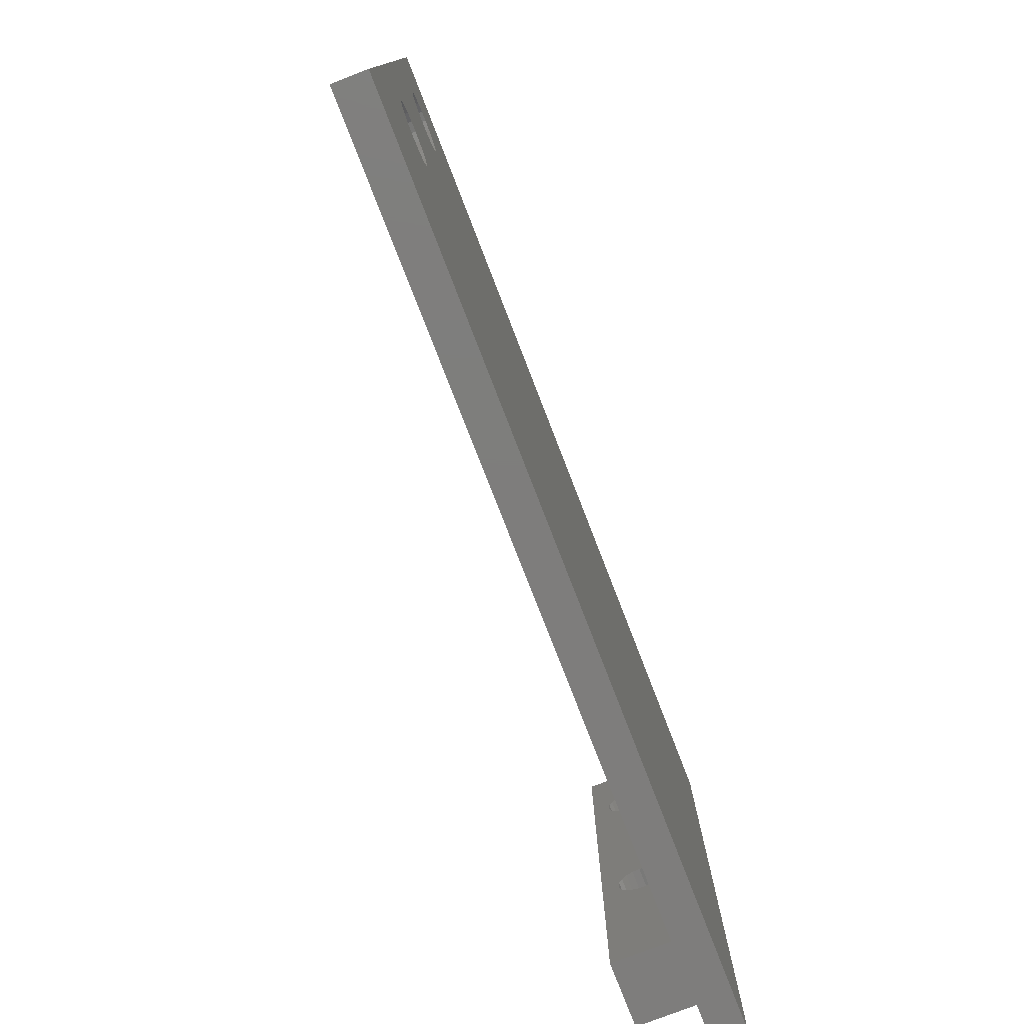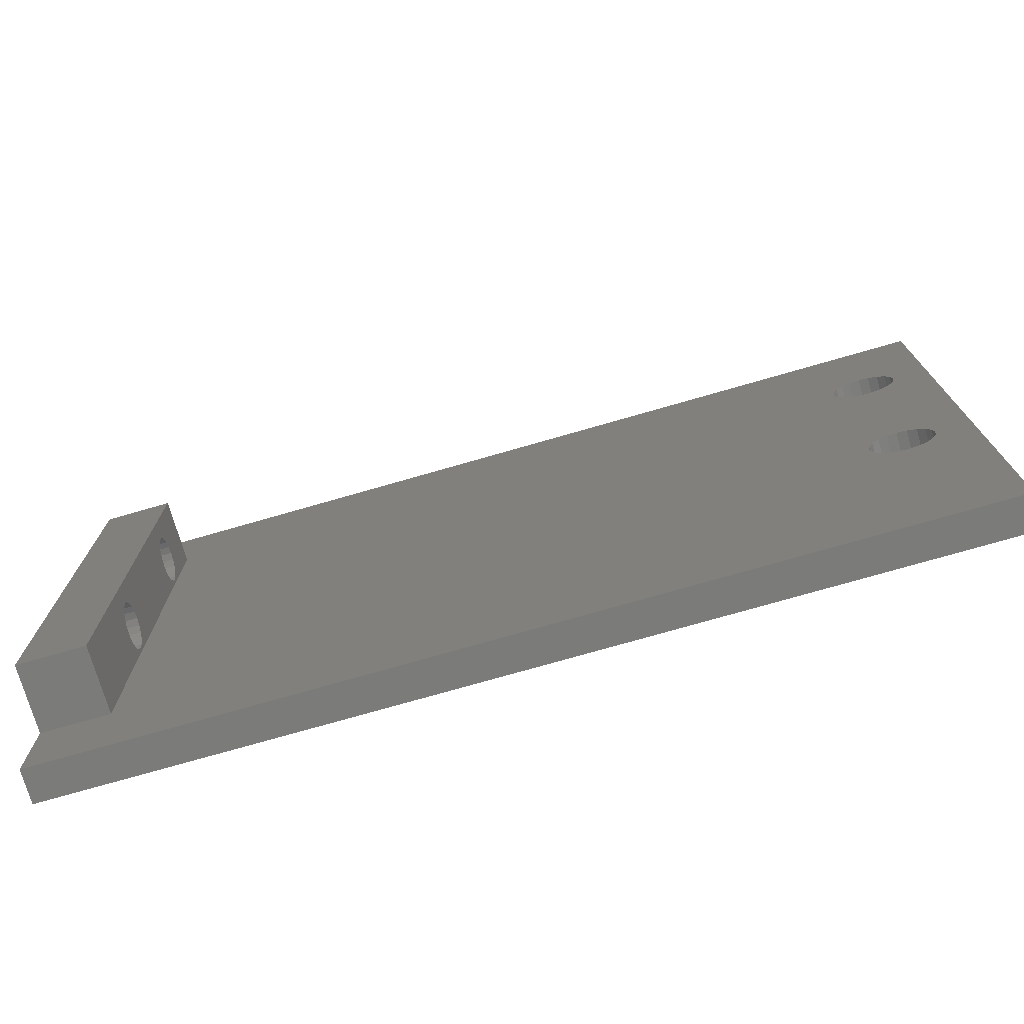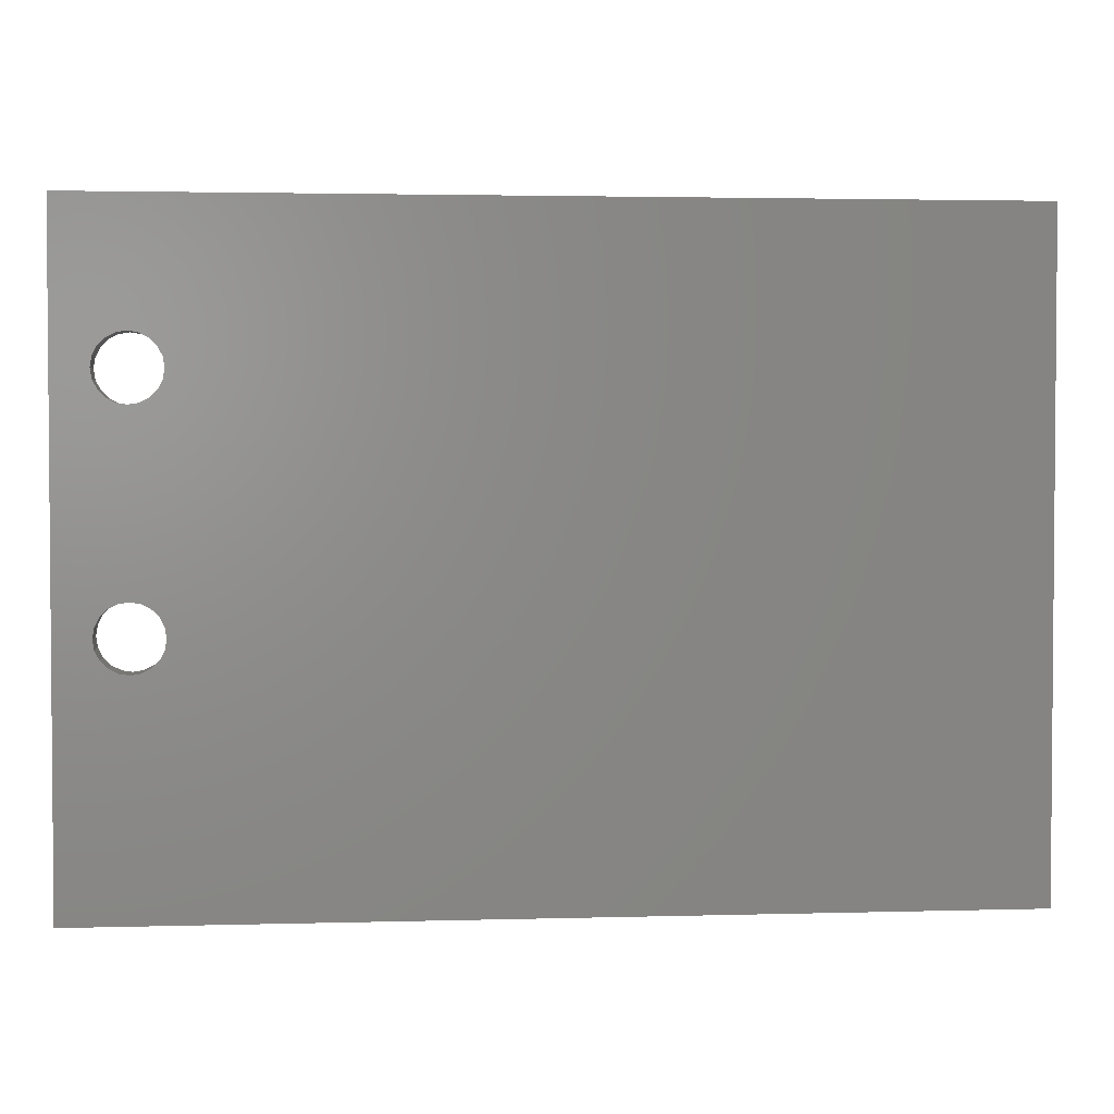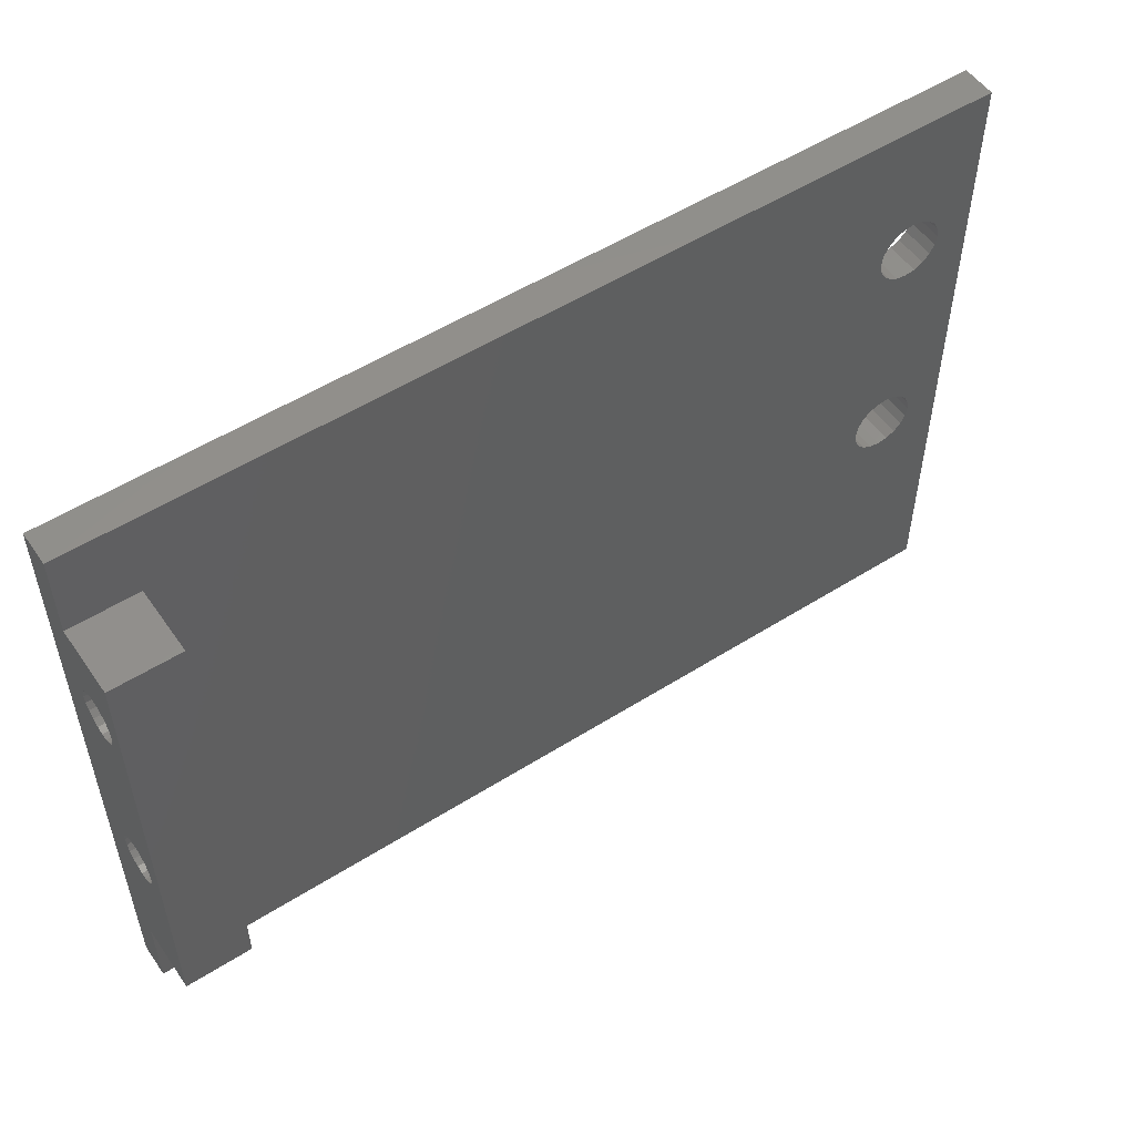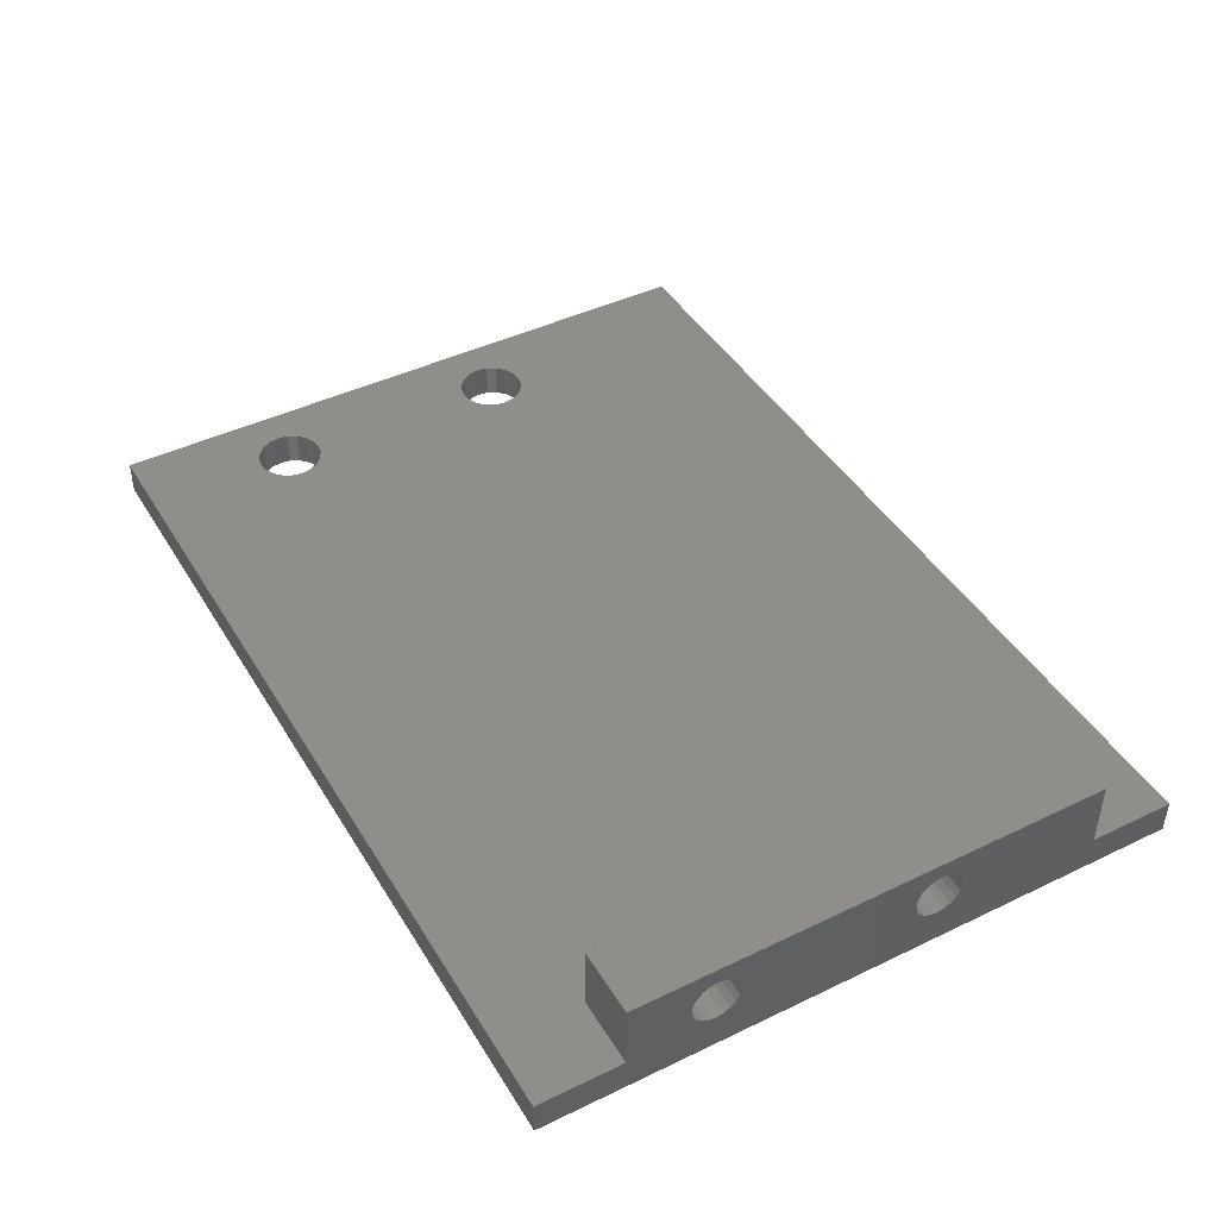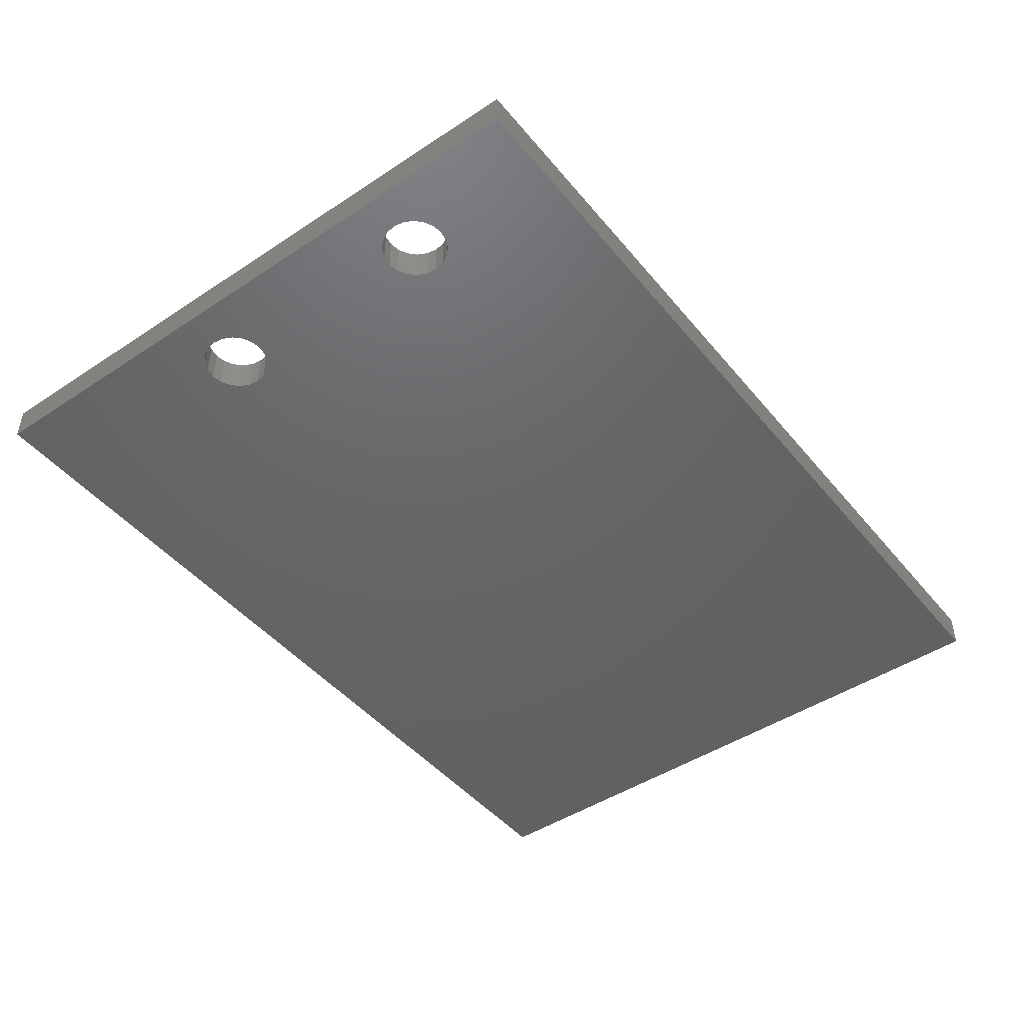
<metadata>
{"format":"stl","ext":"stl","renderer":"f3d","projection":"perspective","resolution":1024,"background":"white","views":[{"elev":-77.3,"azim":111.2,"up":"+Y"},{"elev":-74.2,"azim":16.1,"up":"+Y"},{"elev":2.7,"azim":174.4,"up":"+Y"},{"elev":53.2,"azim":-34.1,"up":"+Y"},{"elev":44.1,"azim":-119.4,"up":"+Z"},{"elev":-46.1,"azim":127.1,"up":"+Z"}]}
</metadata>
<code>
# stl→obj: 176 verts, 364 faces
v 29.81 8.413 -18
v 29.9 -5 -18
v 29.9 9 -18
v 29.81 -4.413 -18
v 29.54 7.883 -18
v 29.54 -3.883 -18
v 29.12 7.463 -18
v 29.12 -3.463 -18
v 28.59 7.193 -18
v 28.59 -3.193 -18
v 28 7.1 -18
v 28 -3.1 -18
v 27.41 7.193 -18
v 27.41 -3.193 -18
v 26.88 7.463 -18
v 26.88 -3.463 -18
v 26.46 7.883 -18
v 26.46 -3.883 -18
v 26.19 8.413 -18
v 26.19 -4.413 -18
v -17 13 -18
v 26.1 9 -18
v 32 18 -18
v 29.81 9.587 -18
v 29.54 10.12 -18
v 29.12 10.54 -18
v 28.59 10.81 -18
v 28 10.9 -18
v 27.41 10.81 -18
v 26.88 10.54 -18
v 26.46 10.12 -18
v 26.1 -5 -18
v 26.19 9.587 -18
v -21 18 -18
v -21 13 -18
v 32 -20 -18
v 29.81 -5.587 -18
v 29.54 -6.117 -18
v 29.12 -6.537 -18
v 28.59 -6.807 -18
v 28 -6.9 -18
v 27.41 -6.807 -18
v 26.88 -6.537 -18
v 26.46 -6.117 -18
v -17 -15 -18
v 26.19 -5.587 -18
v -21 -20 -18
v -21 -15 -18
v -21 18 -20
v -21 9.4 -16.4
v -21 13 -14
v -21 9.331 -16.83
v -21 8 -17.8
v -21 9.133 -17.22
v -21 8.823 -17.53
v -21 8.433 -17.73
v -21 -5 -17.8
v -21 6.669 -16.83
v -21 -3.6 -16.4
v -21 6.6 -16.4
v -21 -3.669 -16.83
v -21 6.867 -17.22
v -21 -3.867 -17.22
v -21 7.177 -17.53
v -21 -4.177 -17.53
v -21 7.567 -17.73
v -21 -4.567 -17.73
v -21 -6.331 -16.83
v -21 -6.4 -16.4
v -21 -6.133 -17.22
v -21 -5.823 -17.53
v -21 -5.433 -17.73
v -21 -20 -20
v -21 9.331 -15.97
v -21 9.133 -15.58
v -21 8.823 -15.27
v -21 8.433 -15.07
v -21 8 -15
v -21 -5 -15
v -21 7.567 -15.07
v -21 6.669 -15.97
v -21 -3.669 -15.97
v -21 6.867 -15.58
v -21 -3.867 -15.58
v -21 7.177 -15.27
v -21 -4.177 -15.27
v -21 -4.567 -15.07
v -21 -15 -14
v -21 -6.331 -15.97
v -21 -6.133 -15.58
v -21 -5.823 -15.27
v -21 -5.433 -15.07
v 32 18 -20
v 32 -20 -20
v 29.81 -4.413 -20
v 29.9 9 -20
v 29.9 -5 -20
v 29.81 8.413 -20
v 29.54 -3.883 -20
v 29.54 7.883 -20
v 29.12 -3.463 -20
v 29.12 7.463 -20
v 28.59 -3.193 -20
v 28.59 7.193 -20
v 28 -3.1 -20
v 28 7.1 -20
v 27.41 -3.193 -20
v 27.41 7.193 -20
v 26.88 -3.463 -20
v 26.88 7.463 -20
v 26.46 -3.883 -20
v 26.46 7.883 -20
v 26.19 -4.413 -20
v 26.19 8.413 -20
v 26.1 -5 -20
v 29.81 -5.587 -20
v 29.54 -6.117 -20
v 29.12 -6.537 -20
v 28.59 -6.807 -20
v 28 -6.9 -20
v 27.41 -6.807 -20
v 26.88 -6.537 -20
v 26.46 -6.117 -20
v 26.19 -5.587 -20
v 29.81 9.587 -20
v 29.54 10.12 -20
v 29.12 10.54 -20
v 28.59 10.81 -20
v 28 10.9 -20
v 27.41 10.81 -20
v 26.88 10.54 -20
v 26.46 10.12 -20
v 26.1 9 -20
v 26.19 9.587 -20
v -17 -15 -14
v -17 13 -14
v -17 9.4 -16.4
v -17 9.331 -15.97
v -17 9.133 -15.58
v -17 8.823 -15.27
v -17 8.433 -15.07
v -17 8 -15
v -17 -5 -15
v -17 6.669 -15.97
v -17 -3.6 -16.4
v -17 6.6 -16.4
v -17 -3.669 -15.97
v -17 6.867 -15.58
v -17 -3.867 -15.58
v -17 7.177 -15.27
v -17 -4.177 -15.27
v -17 7.567 -15.07
v -17 -4.567 -15.07
v -17 -6.331 -15.97
v -17 -6.4 -16.4
v -17 -6.133 -15.58
v -17 -5.823 -15.27
v -17 -5.433 -15.07
v -17 9.331 -16.83
v -17 9.133 -17.22
v -17 8.823 -17.53
v -17 8.433 -17.73
v -17 8 -17.8
v -17 6.669 -16.83
v -17 -3.669 -16.83
v -17 6.867 -17.22
v -17 -3.867 -17.22
v -17 7.177 -17.53
v -17 -4.177 -17.53
v -17 7.567 -17.73
v -17 -4.567 -17.73
v -17 -5 -17.8
v -17 -6.331 -16.83
v -17 -6.133 -17.22
v -17 -5.823 -17.53
v -17 -5.433 -17.73
f 1 2 3
f 1 4 2
f 5 4 1
f 5 6 4
f 7 6 5
f 7 8 6
f 9 8 7
f 9 10 8
f 11 10 9
f 11 12 10
f 13 12 11
f 13 14 12
f 15 14 13
f 15 16 14
f 17 16 15
f 17 18 16
f 19 18 17
f 19 20 18
f 21 19 22
f 19 21 20
f 2 23 3
f 23 24 3
f 23 25 24
f 23 26 25
f 23 27 26
f 23 28 27
f 23 29 28
f 23 30 29
f 23 31 30
f 20 21 32
f 33 21 22
f 31 21 33
f 23 21 31
f 34 21 23
f 21 34 35
f 23 2 36
f 37 36 2
f 38 36 37
f 39 36 38
f 40 36 39
f 41 36 40
f 42 36 41
f 43 36 42
f 44 36 43
f 45 44 46
f 45 32 21
f 32 45 46
f 44 45 36
f 47 45 48
f 45 47 36
f 49 35 34
f 35 50 51
f 35 52 50
f 53 35 49
f 35 54 52
f 35 55 54
f 35 56 55
f 35 53 56
f 57 53 49
f 58 59 60
f 61 58 62
f 63 62 64
f 65 64 66
f 53 57 66
f 58 61 59
f 62 63 61
f 64 65 63
f 66 67 65
f 66 57 67
f 68 48 69
f 70 48 68
f 71 48 70
f 72 48 71
f 73 72 57
f 73 57 49
f 72 73 48
f 48 73 47
f 74 51 50
f 75 51 74
f 76 51 75
f 77 51 76
f 78 51 77
f 79 78 80
f 59 81 60
f 82 81 59
f 81 82 83
f 84 83 82
f 83 84 85
f 86 85 84
f 85 86 80
f 87 80 86
f 79 80 87
f 78 79 51
f 88 69 48
f 69 88 89
f 89 88 90
f 90 88 91
f 79 88 51
f 92 88 79
f 91 88 92
f 36 93 23
f 93 36 94
f 95 96 97
f 95 98 96
f 99 98 95
f 99 100 98
f 101 100 99
f 101 102 100
f 103 102 101
f 103 104 102
f 105 104 103
f 105 106 104
f 107 106 105
f 107 108 106
f 109 108 107
f 109 110 108
f 111 110 109
f 111 112 110
f 113 112 111
f 113 114 112
f 49 113 115
f 113 49 114
f 94 97 93
f 94 116 97
f 94 117 116
f 94 118 117
f 94 119 118
f 94 120 119
f 94 121 120
f 94 122 121
f 94 123 122
f 73 123 94
f 49 115 73
f 124 73 115
f 123 73 124
f 96 93 97
f 125 93 96
f 126 93 125
f 127 93 126
f 128 93 127
f 129 93 128
f 130 93 129
f 131 93 130
f 132 93 131
f 114 49 133
f 133 49 134
f 134 49 132
f 132 49 93
f 93 34 23
f 34 93 49
f 73 36 47
f 36 73 94
f 51 135 136
f 135 51 88
f 136 137 21
f 136 138 137
f 136 139 138
f 136 140 139
f 136 141 140
f 136 142 141
f 143 142 136
f 144 145 146
f 147 144 148
f 149 148 150
f 151 150 152
f 142 143 152
f 144 147 145
f 148 149 147
f 150 151 149
f 152 153 151
f 152 143 153
f 154 135 155
f 156 135 154
f 157 135 156
f 158 135 157
f 143 135 158
f 135 143 136
f 159 21 137
f 160 21 159
f 161 21 160
f 162 21 161
f 163 21 162
f 145 164 146
f 165 164 145
f 164 165 166
f 167 166 165
f 166 167 168
f 169 168 167
f 168 169 170
f 171 170 169
f 170 171 163
f 172 163 171
f 163 172 21
f 45 155 135
f 155 45 173
f 173 45 174
f 174 45 175
f 172 45 21
f 176 45 172
f 175 45 176
f 21 51 136
f 51 21 35
f 48 135 88
f 135 48 45
f 46 115 32
f 115 46 124
f 101 6 8
f 6 101 99
f 117 39 38
f 39 117 118
f 97 4 95
f 4 97 2
f 121 43 42
f 43 121 122
f 103 8 10
f 8 103 101
f 105 10 12
f 10 105 103
f 120 42 41
f 42 120 121
f 109 14 16
f 14 109 107
f 95 6 99
f 6 95 4
f 44 124 46
f 124 44 123
f 119 41 40
f 41 119 120
f 118 40 39
f 40 118 119
f 107 12 14
f 12 107 105
f 20 111 18
f 111 20 113
f 43 123 44
f 123 43 122
f 18 109 16
f 109 18 111
f 117 37 116
f 37 117 38
f 116 2 97
f 2 116 37
f 32 113 20
f 113 32 115
f 127 25 26
f 25 127 126
f 100 7 5
f 7 100 102
f 102 9 7
f 9 102 104
f 96 24 125
f 24 96 3
f 33 132 31
f 132 33 134
f 31 131 30
f 131 31 132
f 129 27 28
f 27 129 128
f 100 1 98
f 1 100 5
f 106 13 11
f 13 106 108
f 125 25 126
f 25 125 24
f 108 15 13
f 15 108 110
f 130 28 29
f 28 130 129
f 98 3 96
f 3 98 1
f 131 29 30
f 29 131 130
f 19 133 22
f 133 19 114
f 104 11 9
f 11 104 106
f 15 112 17
f 112 15 110
f 128 26 27
f 26 128 127
f 17 114 19
f 114 17 112
f 22 134 33
f 134 22 133
f 87 151 153
f 151 87 86
f 79 153 143
f 153 79 87
f 84 151 86
f 151 84 149
f 92 143 158
f 143 92 79
f 154 90 156
f 90 154 89
f 65 167 63
f 167 65 169
f 173 69 155
f 69 173 68
f 156 91 157
f 91 156 90
f 57 176 172
f 176 57 72
f 91 158 157
f 158 91 92
f 82 149 84
f 149 82 147
f 175 70 174
f 70 175 71
f 65 171 169
f 171 65 67
f 67 172 171
f 172 67 57
f 63 165 61
f 165 63 167
f 72 175 176
f 175 72 71
f 59 147 82
f 147 59 145
f 155 89 154
f 89 155 69
f 61 145 59
f 145 61 165
f 174 68 173
f 68 174 70
f 77 140 141
f 140 77 76
f 78 141 142
f 141 78 77
f 75 140 76
f 140 75 139
f 80 142 152
f 142 80 78
f 56 163 162
f 163 56 53
f 164 60 146
f 60 164 58
f 166 58 164
f 58 166 62
f 85 152 150
f 152 85 80
f 74 139 75
f 139 74 138
f 55 160 54
f 160 55 161
f 144 83 148
f 83 144 81
f 148 85 150
f 85 148 83
f 168 62 166
f 62 168 64
f 54 159 52
f 159 54 160
f 50 138 74
f 138 50 137
f 55 162 161
f 162 55 56
f 146 81 144
f 81 146 60
f 66 168 170
f 168 66 64
f 52 137 50
f 137 52 159
f 53 170 163
f 170 53 66

</code>
